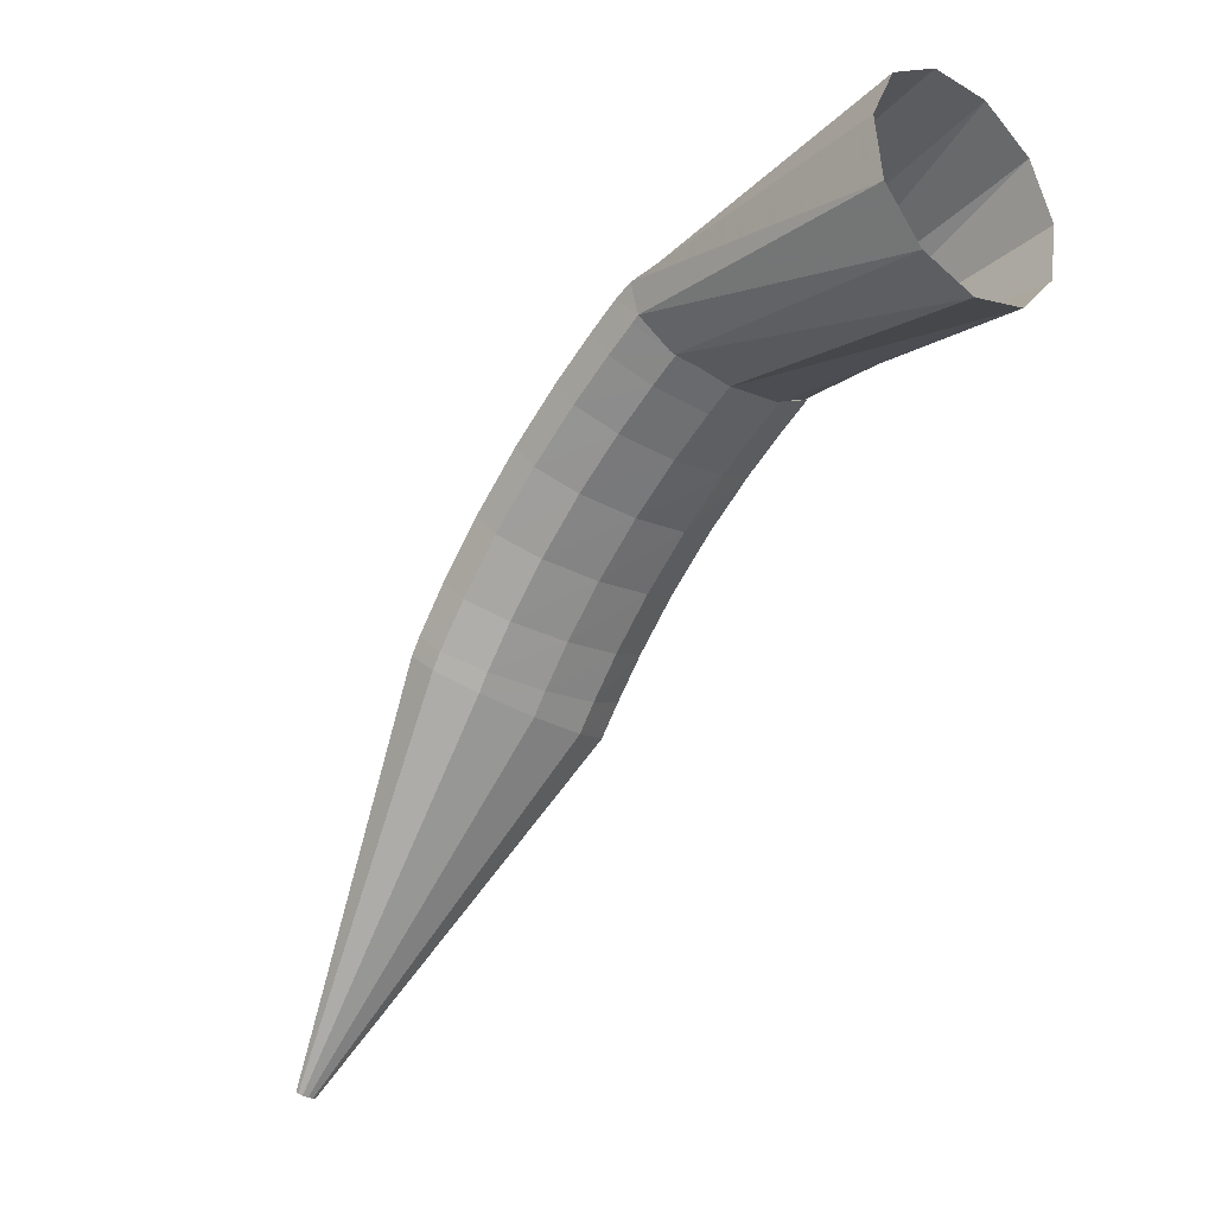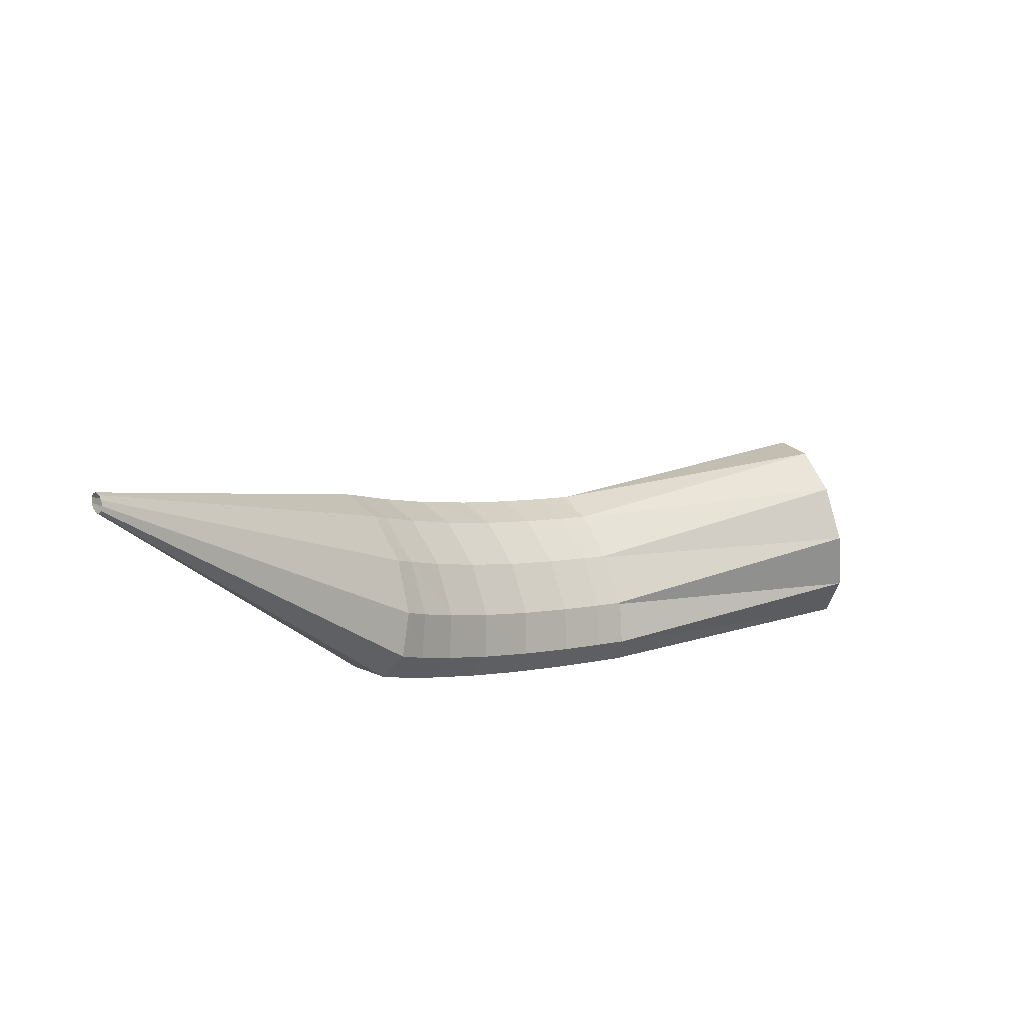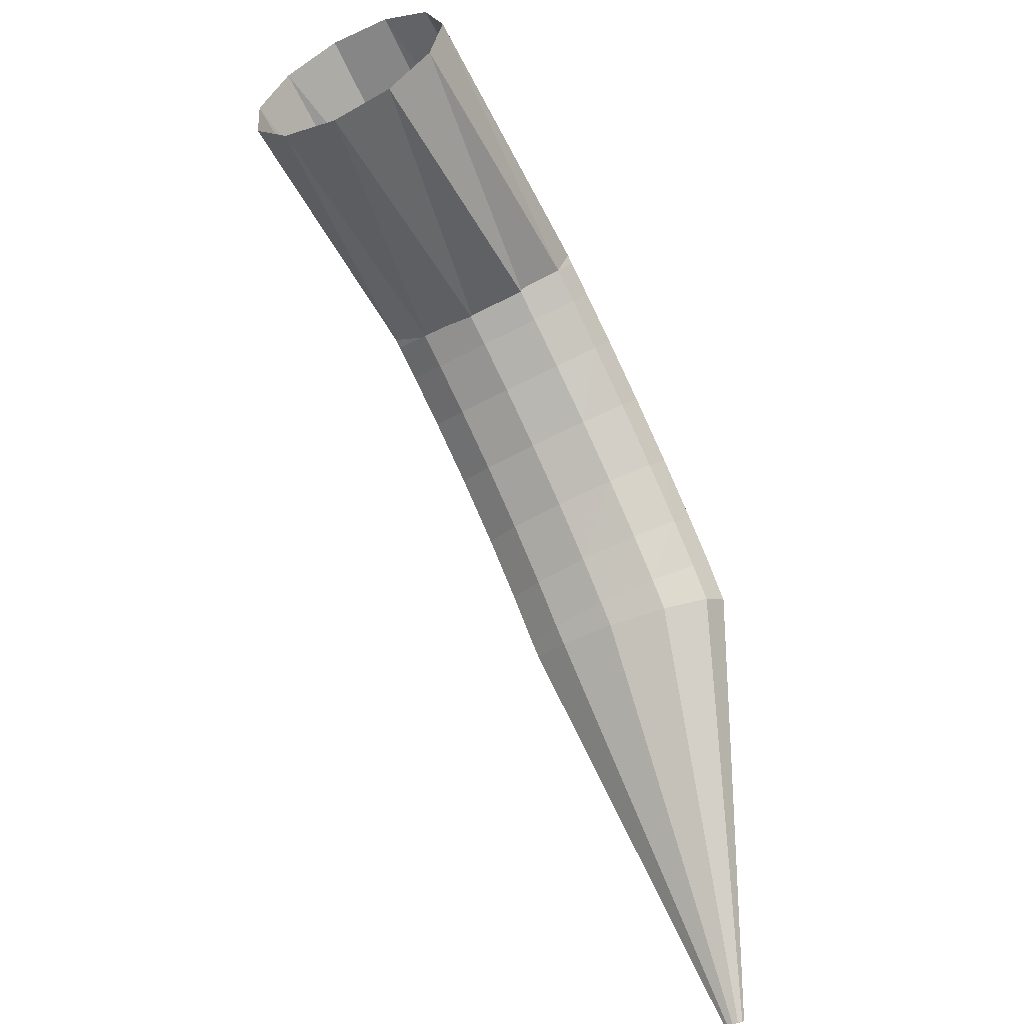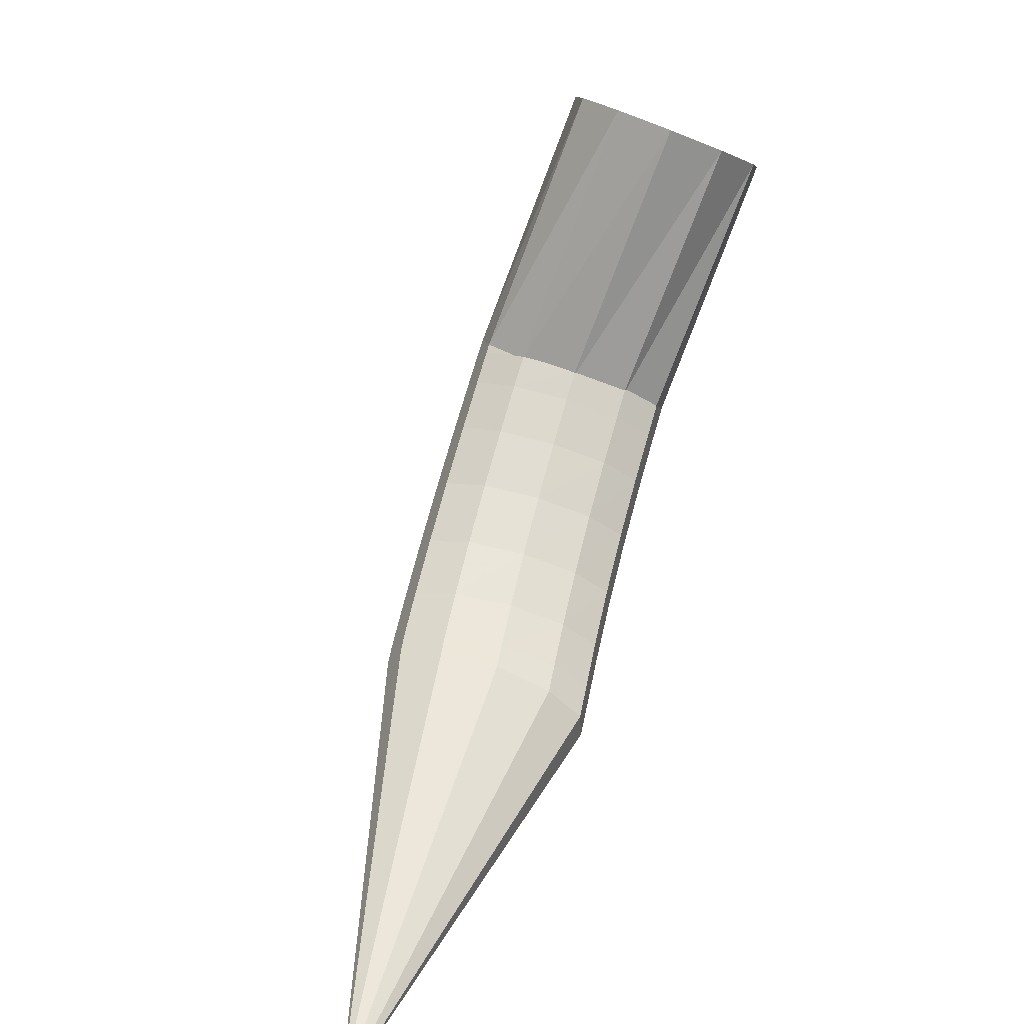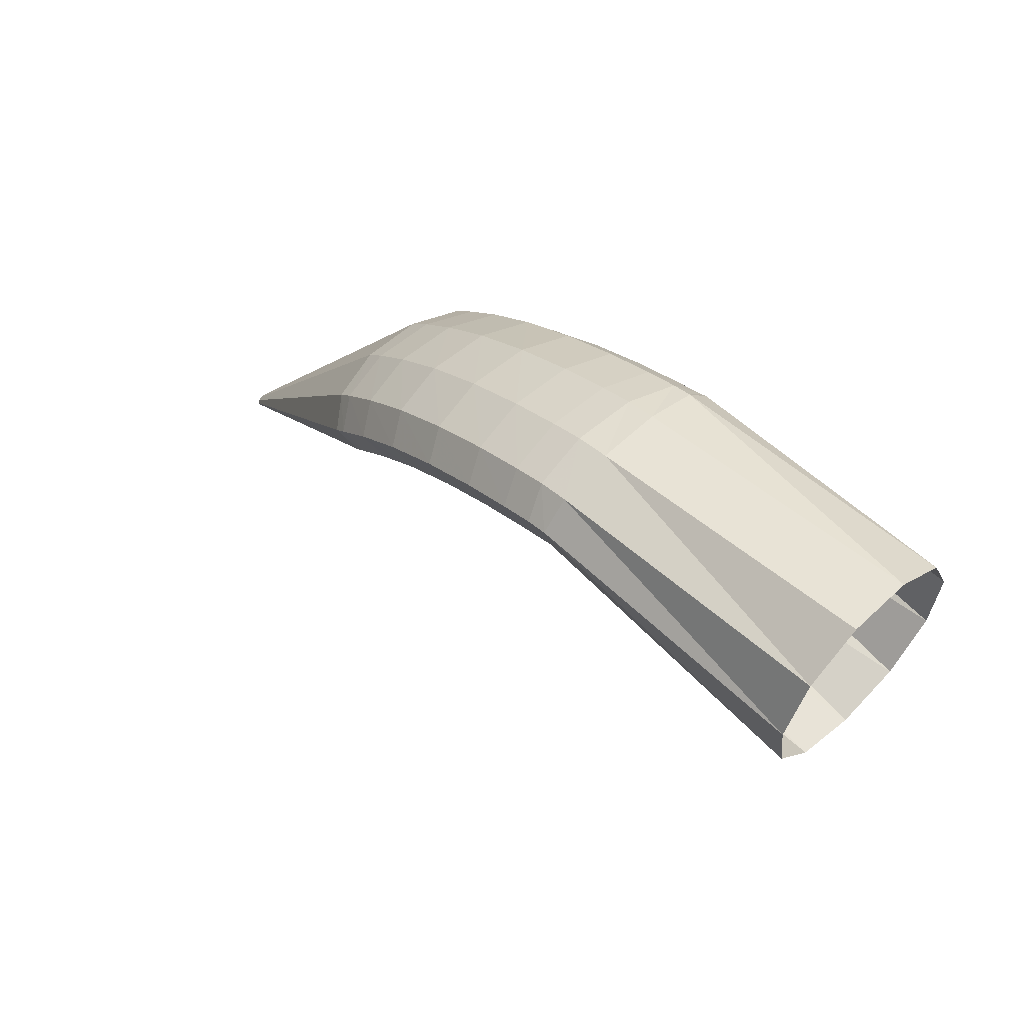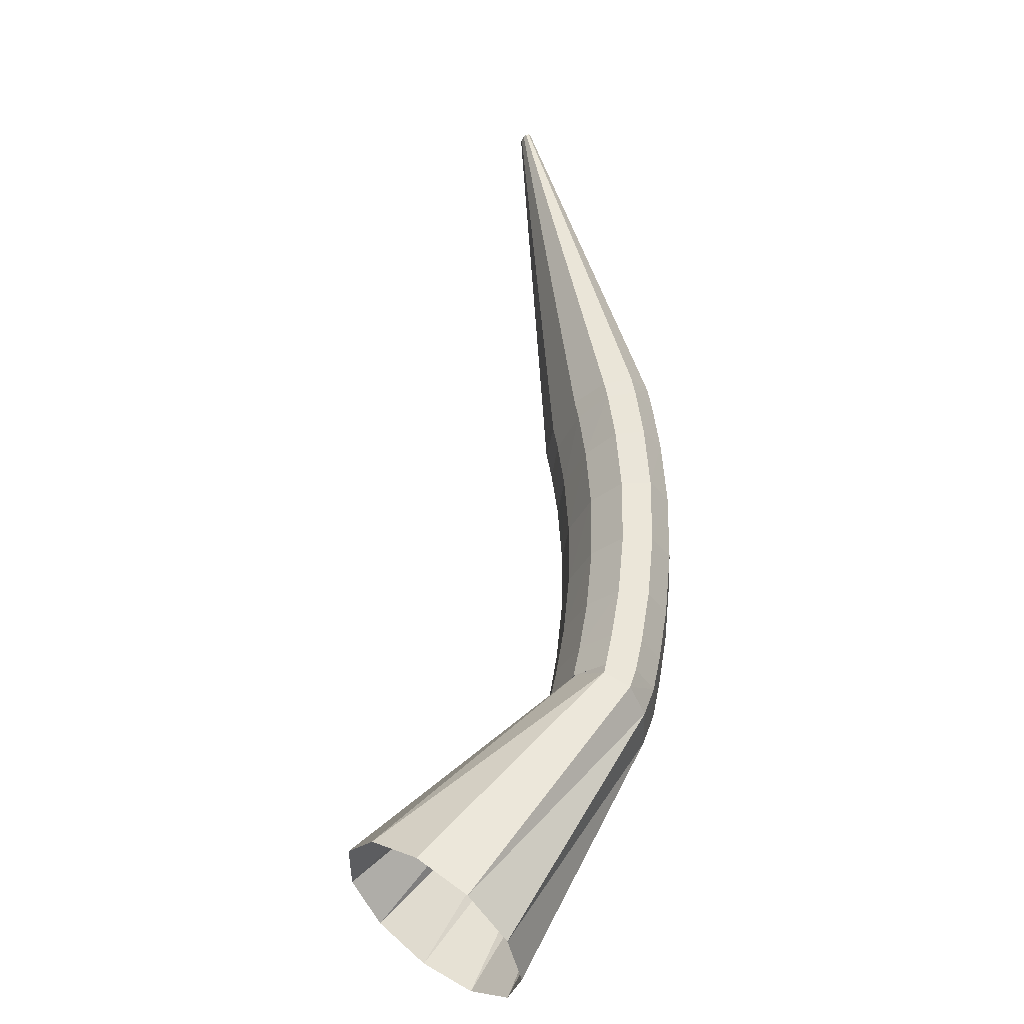
<metadata>
{"format":"obj","ext":"obj","renderer":"f3d","projection":"perspective","resolution":1024,"background":"white","views":[{"elev":-25.1,"azim":31.7,"up":"+Y"},{"elev":-22.5,"azim":-8.7,"up":"+Z"},{"elev":-53.5,"azim":99.6,"up":"+Y"},{"elev":-78.2,"azim":51.7,"up":"+Y"},{"elev":61.8,"azim":28.1,"up":"+Y"},{"elev":71.9,"azim":130.0,"up":"+Z"}]}
</metadata>
<code>
g tube1
v 109.8 147.2 126.6
v 109.8 147.2 126.3
v 109.8 147.2 126.1
v 109.7 147.3 126
v 109.6 147.4 126.1
v 109.5 147.5 126.3
v 109.4 147.5 126.6
v 109.4 147.5 126.8
v 109.4 147.4 127
v 109.5 147.3 127
v 109.7 147.2 126.8
v 109.8 147.2 126.6
v 123.4 160.7 129.9
v 124 160.8 127.2
v 123.8 161.3 125.2
v 122.9 162.2 124.4
v 121.6 163.1 125.1
v 120.3 163.7 127.1
v 119.4 163.9 129.8
v 119.2 163.6 132.3
v 119.8 162.9 133.8
v 120.9 162 133.8
v 122.3 161.2 132.3
v 123.4 160.7 129.9
v 124.1 161.6 130.2
v 124.9 161.9 127.6
v 124.9 162.6 125.6
v 124.1 163.6 124.9
v 122.8 164.5 125.6
v 121.4 165 127.6
v 120.3 165 130.2
v 119.9 164.5 132.6
v 120.3 163.6 134
v 121.4 162.6 134
v 122.8 161.9 132.6
v 124.1 161.6 130.2
v 125.6 163.3 130.8
v 126.4 163.6 128.2
v 126.4 164.3 126.2
v 125.7 165.3 125.5
v 124.4 166.3 126.2
v 123 166.8 128.2
v 122 166.9 130.8
v 121.6 166.3 133.2
v 121.9 165.4 134.7
v 123 164.4 134.7
v 124.3 163.6 133.2
v 125.6 163.3 130.8
v 127.6 165.3 131.6
v 128.4 165.5 129
v 128.5 166.3 127.1
v 127.8 167.4 126.3
v 126.6 168.4 127.1
v 125.3 169 129.1
v 124.3 169.1 131.7
v 123.8 168.5 134.1
v 124.1 167.5 135.5
v 125.1 166.5 135.5
v 126.4 165.6 134.1
v 127.6 165.3 131.6
v 130 167.2 132.6
v 130.8 167.4 130
v 130.9 168.2 128
v 130.3 169.4 127.3
v 129.2 170.5 128.1
v 127.9 171.1 130.1
v 126.9 171.2 132.7
v 126.4 170.6 135.1
v 126.7 169.6 136.5
v 127.5 168.5 136.4
v 128.8 167.5 135
v 130 167.2 132.6
v 132.4 168.8 133.4
v 133.2 169 130.8
v 133.3 169.9 128.9
v 132.8 171.1 128.2
v 131.8 172.2 129.1
v 130.6 172.9 131.1
v 129.6 173 133.7
v 129 172.4 136.1
v 129.2 171.4 137.5
v 130 170.1 137.4
v 131.2 169.2 135.9
v 132.4 168.8 133.4
v 134.4 169.9 134.2
v 135.2 170.2 131.6
v 135.4 171.1 129.7
v 135 172.3 129
v 134 173.5 129.9
v 132.8 174.2 131.9
v 131.8 174.3 134.5
v 131.3 173.7 136.9
v 131.4 172.6 138.3
v 132.1 171.4 138.2
v 133.2 170.4 136.6
v 134.4 169.9 134.2
v 135.7 170.7 134.7
v 136.6 170.9 132.1
v 136.8 171.8 130.2
v 136.4 173 129.5
v 135.4 174.2 130.4
v 134.3 175 132.5
v 133.3 175.1 135.1
v 132.7 174.5 137.4
v 132.8 173.4 138.8
v 133.5 172.1 138.7
v 134.6 171.1 137.1
v 135.7 170.7 134.7
v 135.3 170.7 134.6
v 136.1 170.9 132
v 136.6 171.9 130.1
v 136.7 173.3 129.7
v 136.3 174.6 130.7
v 135.6 175.5 132.9
v 134.7 175.6 135.6
v 134 175 137.9
v 133.7 173.7 139.1
v 133.9 172.3 138.8
v 134.5 171.2 137.1
v 135.3 170.7 134.6
v 147.9 168.6 138.6
v 148.7 169.3 136
v 149.2 171.3 134.1
v 149.3 174.1 133.6
v 148.9 176.7 134.5
v 148.2 178.4 136.7
v 147.3 178.5 139.4
v 146.6 177.1 141.7
v 146.3 174.6 143
v 146.5 171.8 142.8
v 147.1 169.6 141.1
v 147.9 168.6 138.6
f 1 2 14
f 14 13 1
f 2 3 15
f 15 14 2
f 3 4 16
f 16 15 3
f 4 5 17
f 17 16 4
f 5 6 18
f 18 17 5
f 6 7 19
f 19 18 6
f 7 8 20
f 20 19 7
f 8 9 21
f 21 20 8
f 9 10 22
f 22 21 9
f 10 11 23
f 23 22 10
f 11 12 24
f 24 23 11
f 13 14 26
f 26 25 13
f 14 15 27
f 27 26 14
f 15 16 28
f 28 27 15
f 16 17 29
f 29 28 16
f 17 18 30
f 30 29 17
f 18 19 31
f 31 30 18
f 19 20 32
f 32 31 19
f 20 21 33
f 33 32 20
f 21 22 34
f 34 33 21
f 22 23 35
f 35 34 22
f 23 24 36
f 36 35 23
f 25 26 38
f 38 37 25
f 26 27 39
f 39 38 26
f 27 28 40
f 40 39 27
f 28 29 41
f 41 40 28
f 29 30 42
f 42 41 29
f 30 31 43
f 43 42 30
f 31 32 44
f 44 43 31
f 32 33 45
f 45 44 32
f 33 34 46
f 46 45 33
f 34 35 47
f 47 46 34
f 35 36 48
f 48 47 35
f 37 38 50
f 50 49 37
f 38 39 51
f 51 50 38
f 39 40 52
f 52 51 39
f 40 41 53
f 53 52 40
f 41 42 54
f 54 53 41
f 42 43 55
f 55 54 42
f 43 44 56
f 56 55 43
f 44 45 57
f 57 56 44
f 45 46 58
f 58 57 45
f 46 47 59
f 59 58 46
f 47 48 60
f 60 59 47
f 49 50 62
f 62 61 49
f 50 51 63
f 63 62 50
f 51 52 64
f 64 63 51
f 52 53 65
f 65 64 52
f 53 54 66
f 66 65 53
f 54 55 67
f 67 66 54
f 55 56 68
f 68 67 55
f 56 57 69
f 69 68 56
f 57 58 70
f 70 69 57
f 58 59 71
f 71 70 58
f 59 60 72
f 72 71 59
f 61 62 74
f 74 73 61
f 62 63 75
f 75 74 62
f 63 64 76
f 76 75 63
f 64 65 77
f 77 76 64
f 65 66 78
f 78 77 65
f 66 67 79
f 79 78 66
f 67 68 80
f 80 79 67
f 68 69 81
f 81 80 68
f 69 70 82
f 82 81 69
f 70 71 83
f 83 82 70
f 71 72 84
f 84 83 71
f 73 74 86
f 86 85 73
f 74 75 87
f 87 86 74
f 75 76 88
f 88 87 75
f 76 77 89
f 89 88 76
f 77 78 90
f 90 89 77
f 78 79 91
f 91 90 78
f 79 80 92
f 92 91 79
f 80 81 93
f 93 92 80
f 81 82 94
f 94 93 81
f 82 83 95
f 95 94 82
f 83 84 96
f 96 95 83
f 85 86 98
f 98 97 85
f 86 87 99
f 99 98 86
f 87 88 100
f 100 99 87
f 88 89 101
f 101 100 88
f 89 90 102
f 102 101 89
f 90 91 103
f 103 102 90
f 91 92 104
f 104 103 91
f 92 93 105
f 105 104 92
f 93 94 106
f 106 105 93
f 94 95 107
f 107 106 94
f 95 96 108
f 108 107 95
f 97 98 110
f 110 109 97
f 98 99 111
f 111 110 98
f 99 100 112
f 112 111 99
f 100 101 113
f 113 112 100
f 101 102 114
f 114 113 101
f 102 103 115
f 115 114 102
f 103 104 116
f 116 115 103
f 104 105 117
f 117 116 104
f 105 106 118
f 118 117 105
f 106 107 119
f 119 118 106
f 107 108 120
f 120 119 107
f 109 110 122
f 122 121 109
f 110 111 123
f 123 122 110
f 111 112 124
f 124 123 111
f 112 113 125
f 125 124 112
f 113 114 126
f 126 125 113
f 114 115 127
f 127 126 114
f 115 116 128
f 128 127 115
f 116 117 129
f 129 128 116
f 117 118 130
f 130 129 117
f 118 119 131
f 131 130 118
f 119 120 132
f 132 131 119
g

</code>
